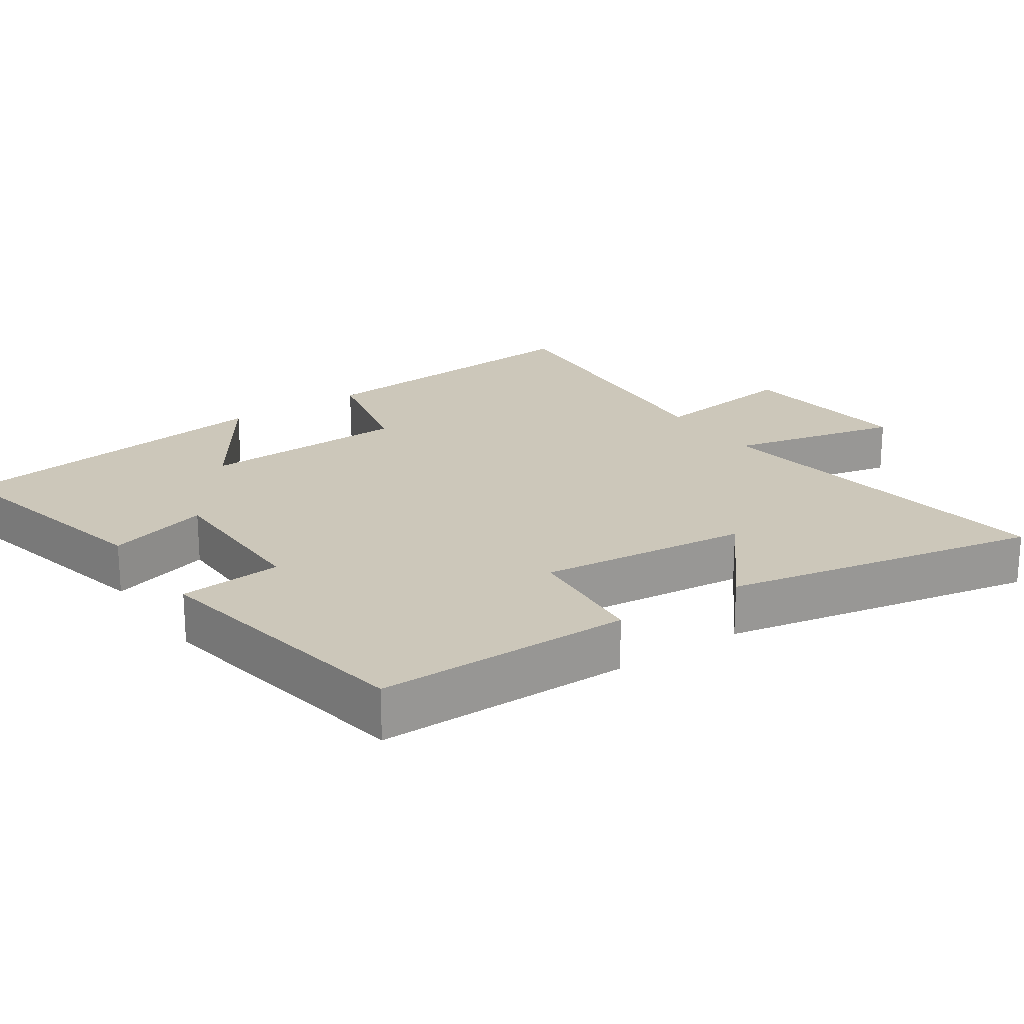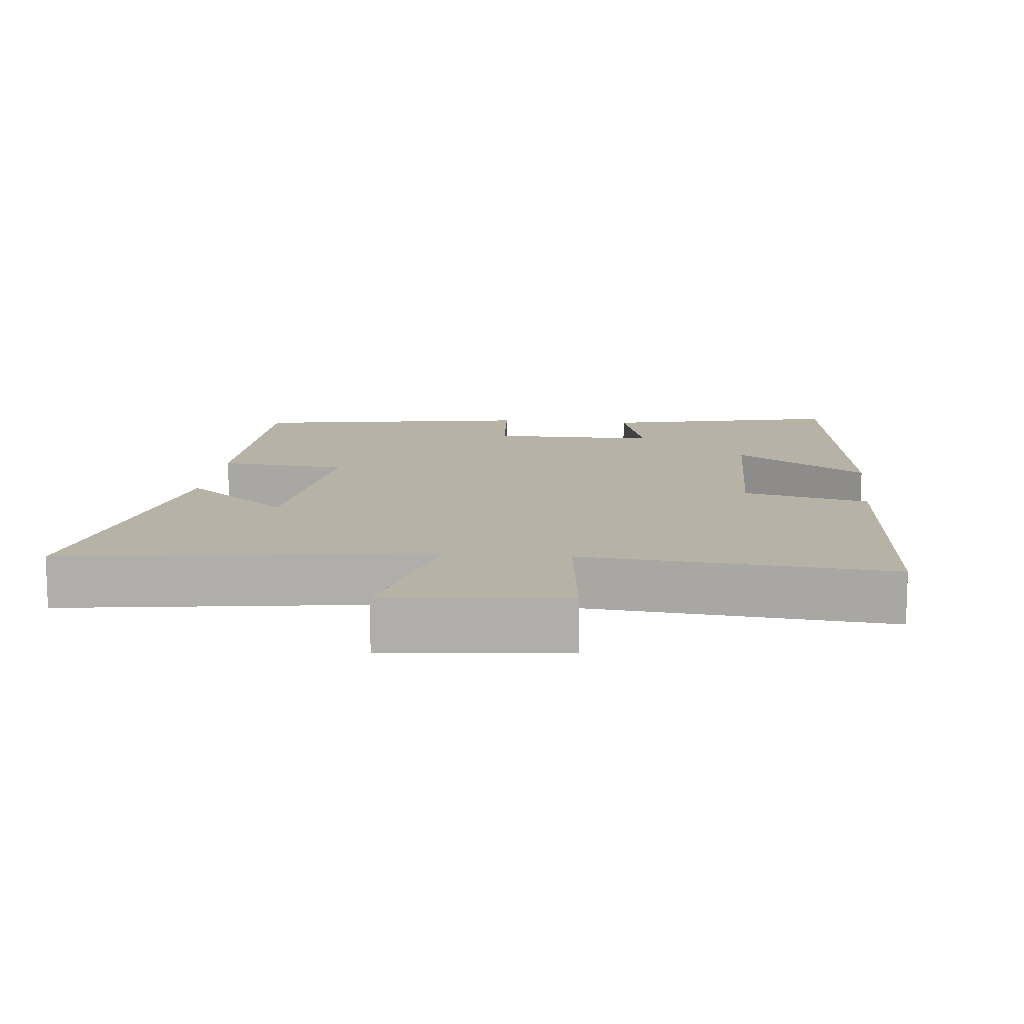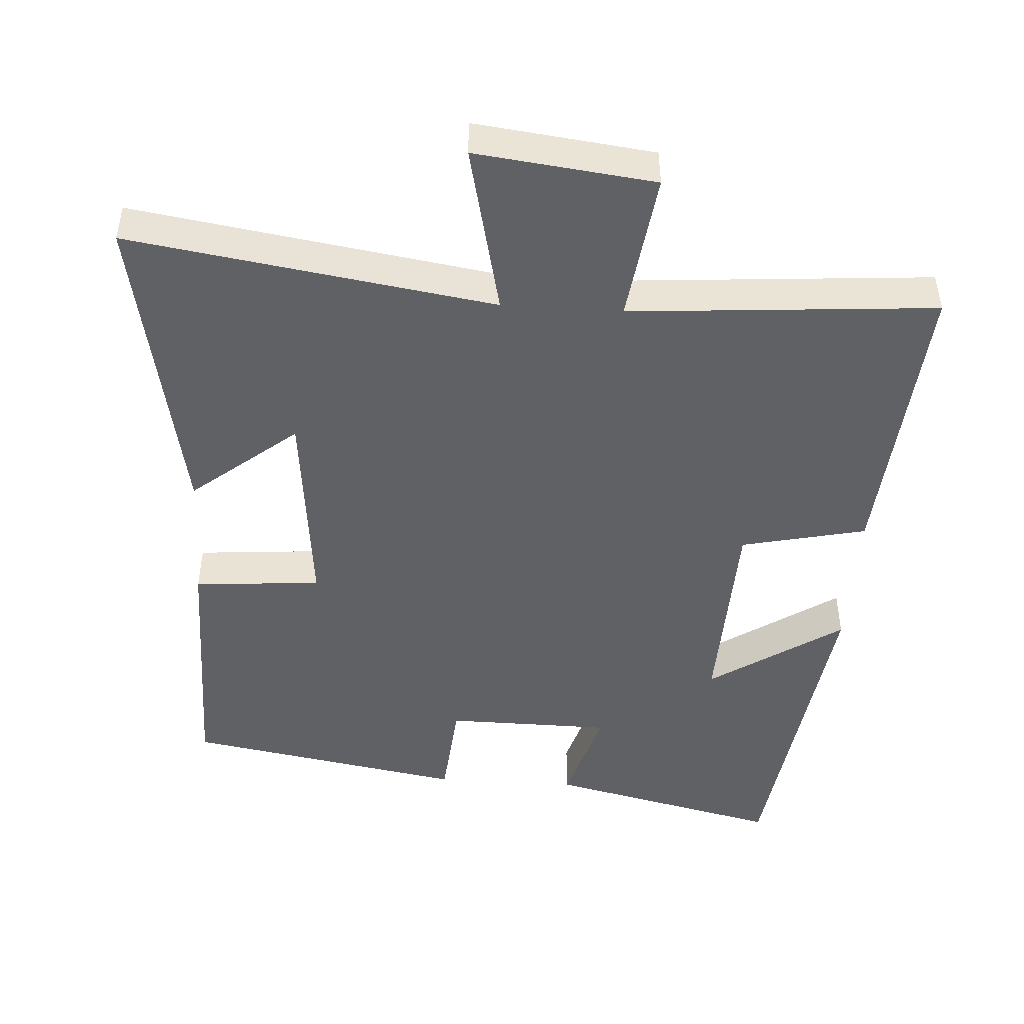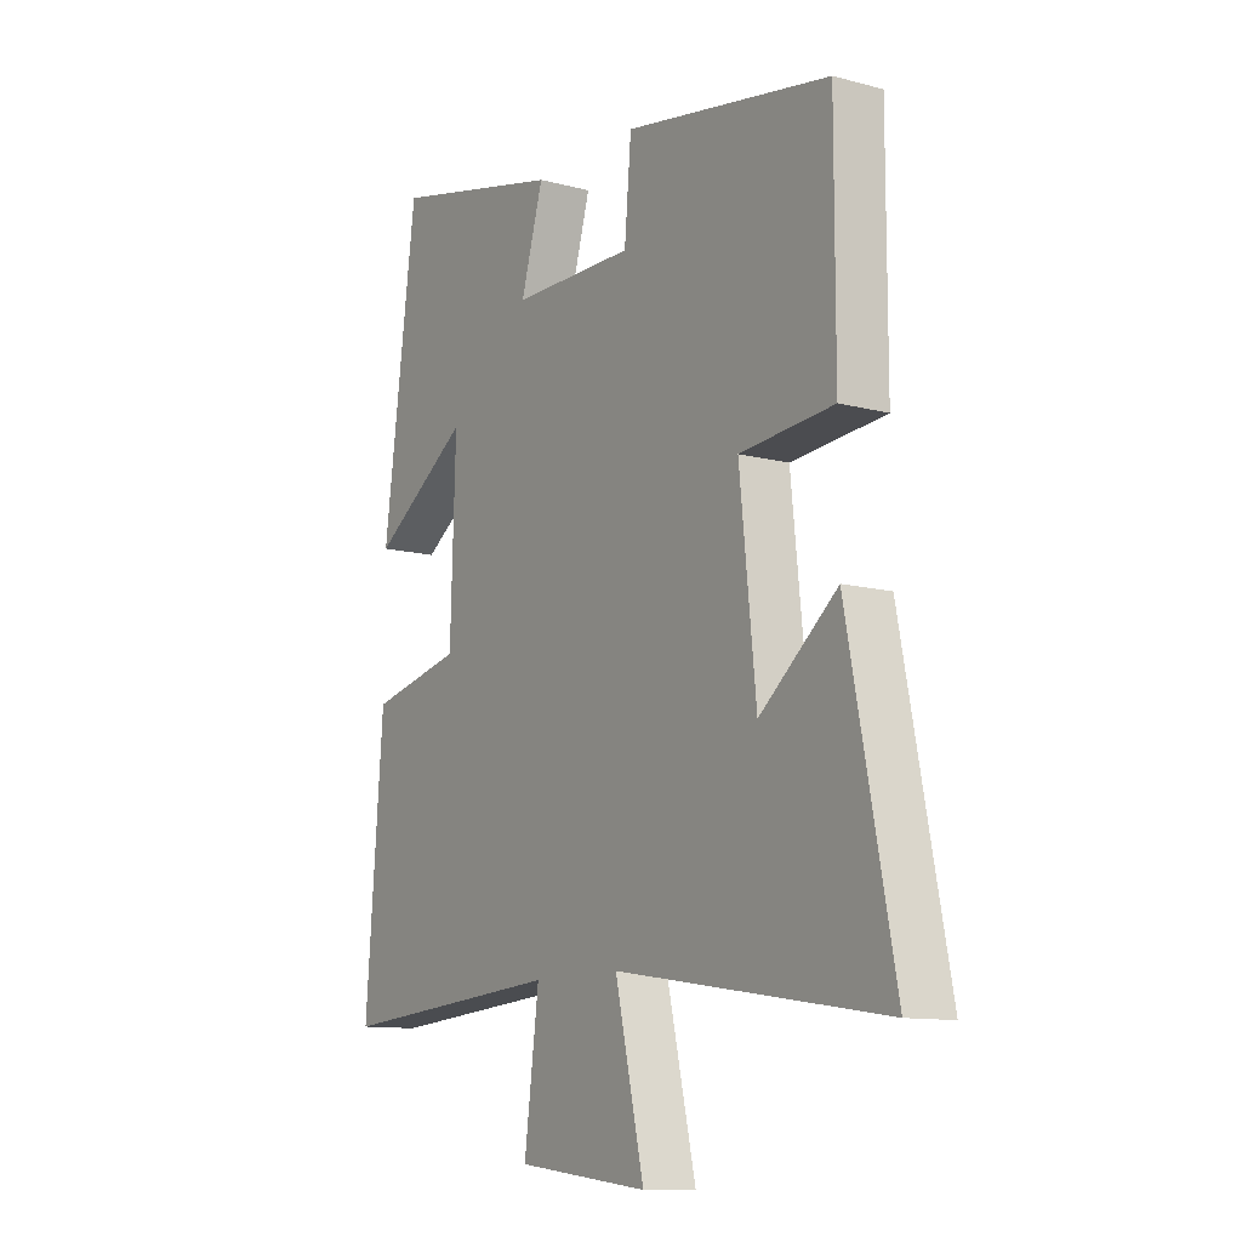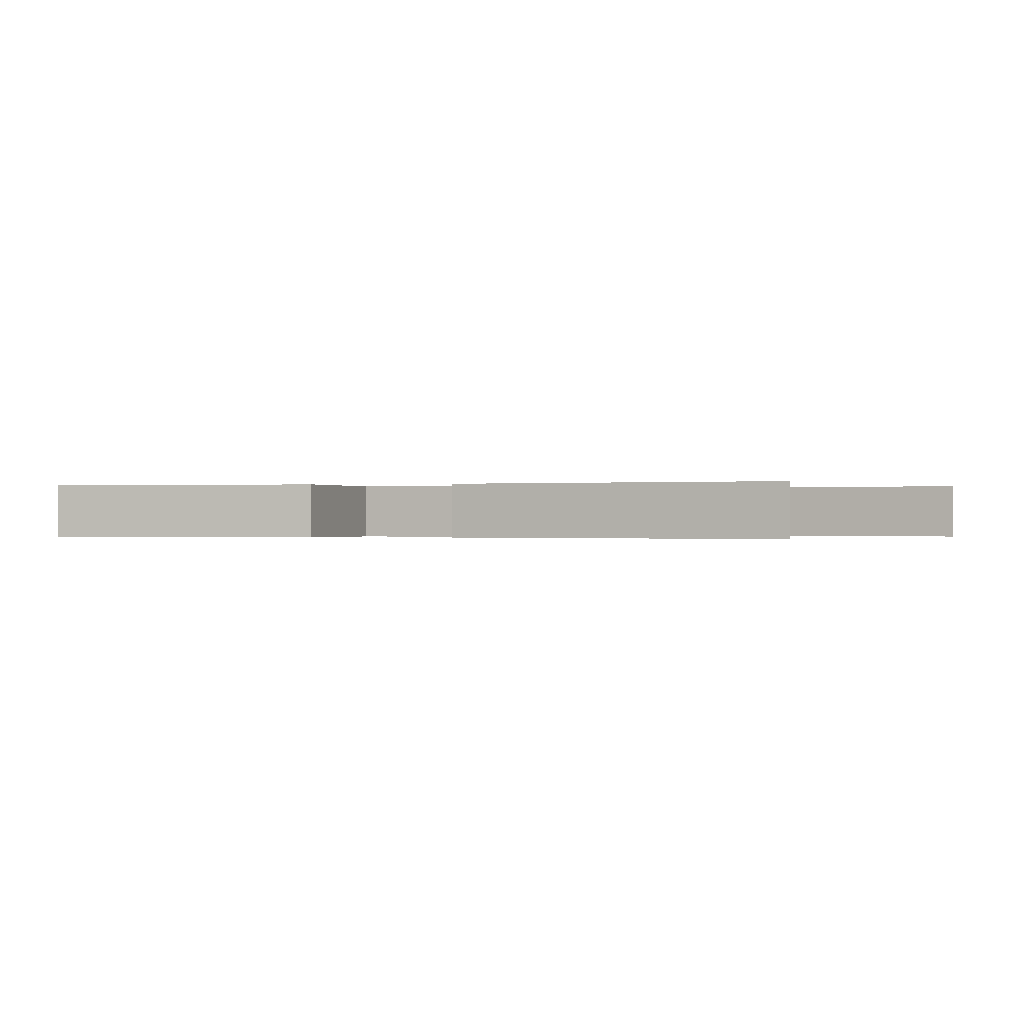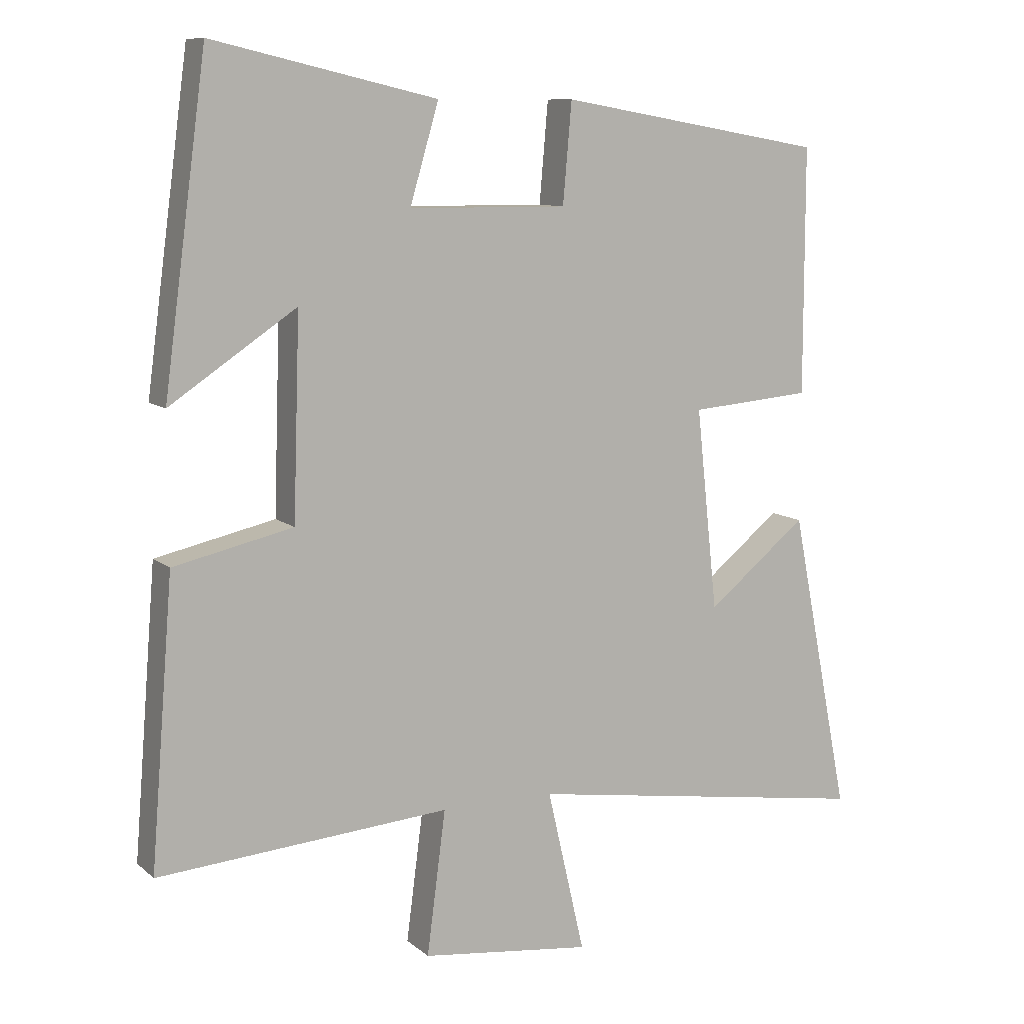
<metadata>
{"format":"obj","ext":"obj","renderer":"f3d","projection":"perspective","resolution":1024,"background":"white","views":[{"elev":21.4,"azim":55.8,"up":"+Y"},{"elev":12.5,"azim":-173.5,"up":"+Y"},{"elev":-47.2,"azim":176.3,"up":"+Y"},{"elev":-11.4,"azim":57.1,"up":"+Z"},{"elev":-0.2,"azim":104.8,"up":"+Y"},{"elev":9.8,"azim":-27.4,"up":"+Z"}]}
</metadata>
<code>
v -0.436 0.07 0.577
v -0.103 0.07 0.5
v -0.146 0.07 0.354
v 0.09 0.07 0.352
v 0.103 0.07 0.5
v 0.5 0.07 0.431
v 0.5 0.07 0.066
v 0.319 0.07 0.051
v 0.351 0.07 -0.249
v 0.5 0.07 -0.128
v 0.589 0.07 -0.579
v 0.071 0.07 -0.5
v 0.127 0.07 -0.744
v -0.127 0.07 -0.714
v -0.099 0.07 -0.5
v -0.534 0.07 -0.534
v -0.5 0.07 -0.111
v -0.322 0.07 -0.071
v -0.312 0.07 0.227
v -0.5 0.07 0.101
v -0.436 0 0.577
v -0.103 0 0.5
v -0.146 0 0.354
v 0.09 0 0.352
v 0.103 0 0.5
v 0.5 0 0.431
v 0.5 0 0.066
v 0.319 0 0.051
v 0.351 0 -0.249
v 0.5 0 -0.128
v 0.589 0 -0.579
v 0.071 0 -0.5
v 0.127 0 -0.744
v -0.127 0 -0.714
v -0.099 0 -0.5
v -0.534 0 -0.534
v -0.5 0 -0.111
v -0.322 0 -0.071
v -0.312 0 0.227
v -0.5 0 0.101
f 19 20 1 2
f 18 19 2 3
f 15 16 17 18
f 15 18 3 4
f 12 13 14 15
f 12 15 4
f 9 10 11 12
f 8 9 12 4
f 6 7 8
f 4 5 6 8
f 22 21 40 39
f 23 22 39 38
f 38 37 36 35
f 24 23 38 35
f 35 34 33 32
f 24 35 32
f 32 31 30 29
f 24 32 29 28
f 28 27 26
f 28 26 25 24
f 1 21 22 2
f 2 22 23 3
f 3 23 24 4
f 4 24 25 5
f 5 25 26 6
f 6 26 27 7
f 7 27 28 8
f 8 28 29 9
f 9 29 30 10
f 10 30 31 11
f 11 31 32 12
f 12 32 33 13
f 13 33 34 14
f 14 34 35 15
f 15 35 36 16
f 16 36 37 17
f 17 37 38 18
f 18 38 39 19
f 19 39 40 20
f 20 40 21 1

</code>
